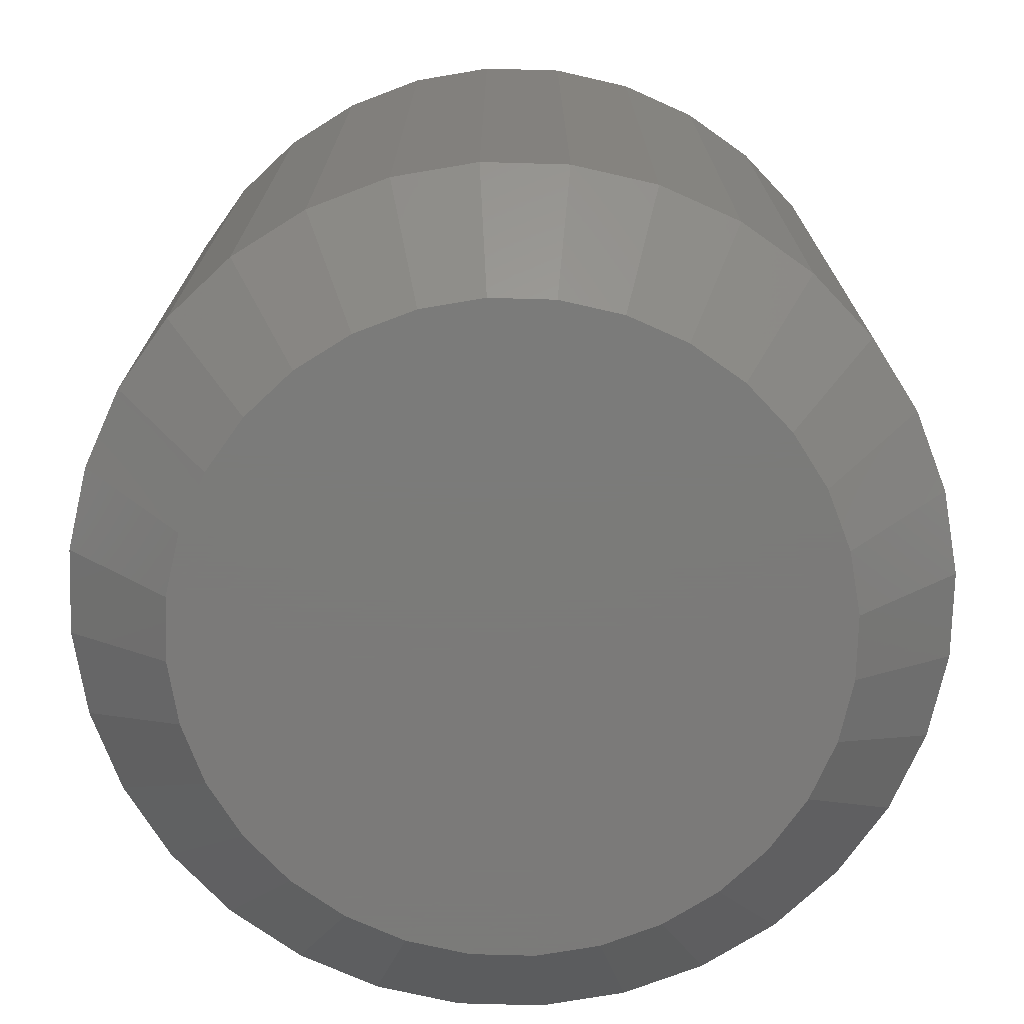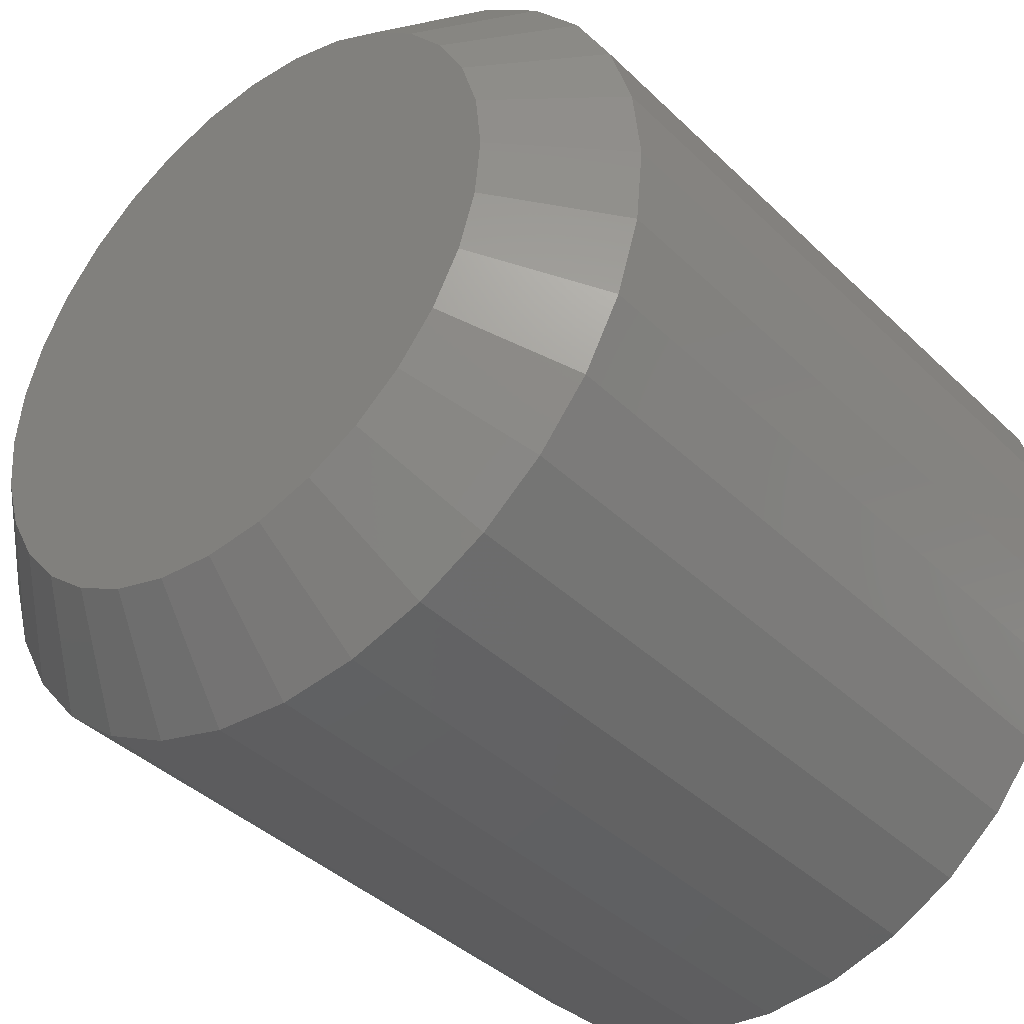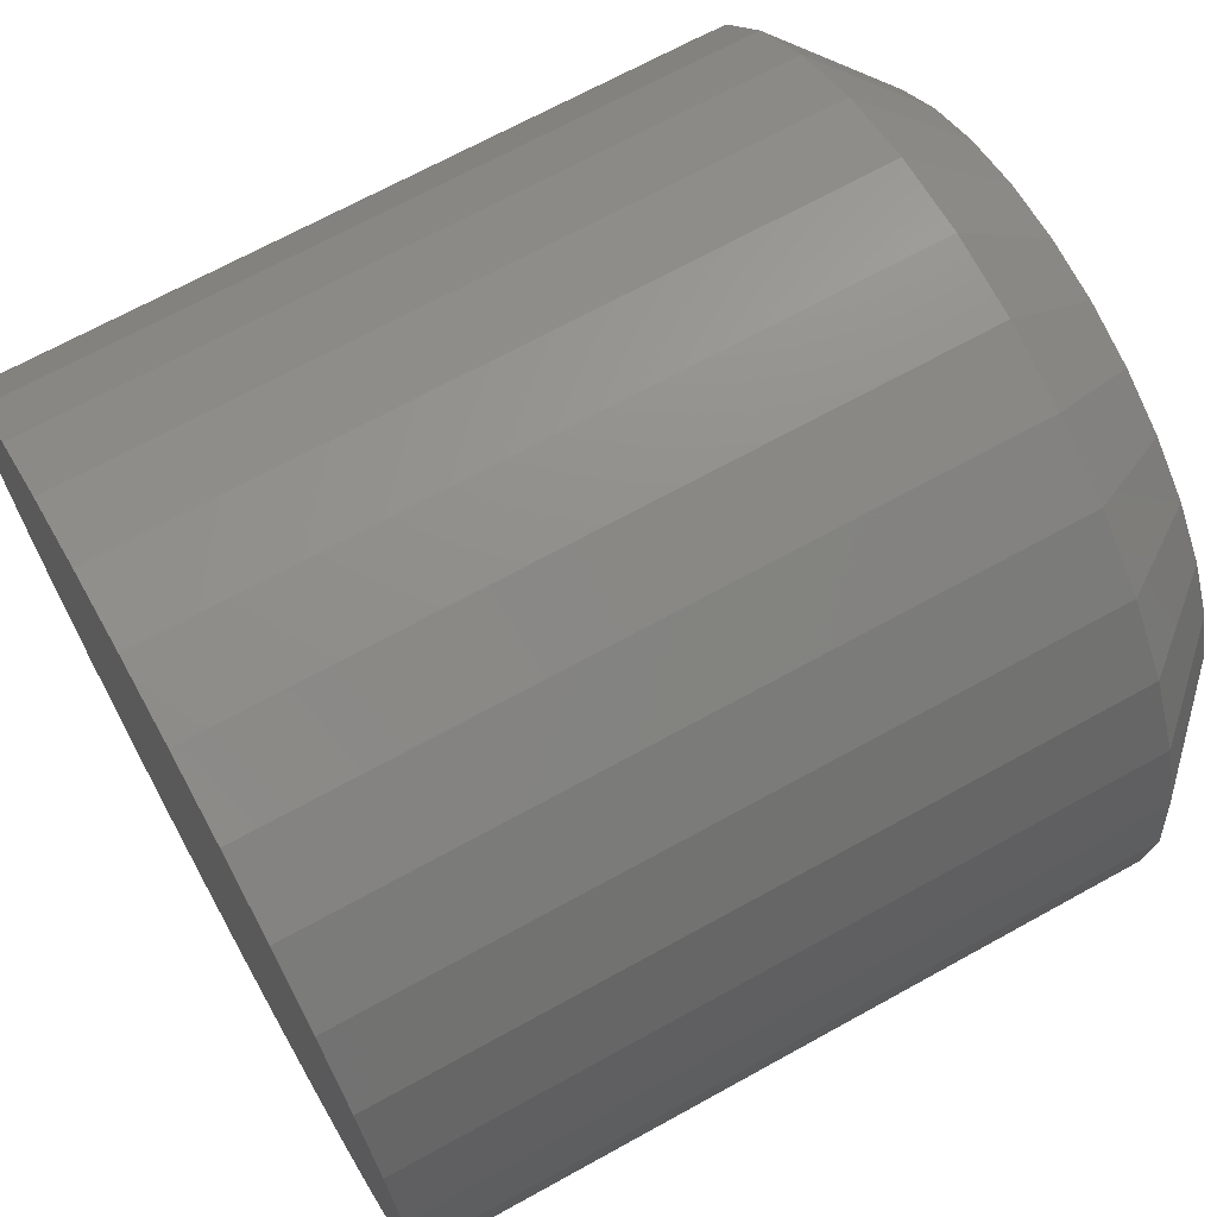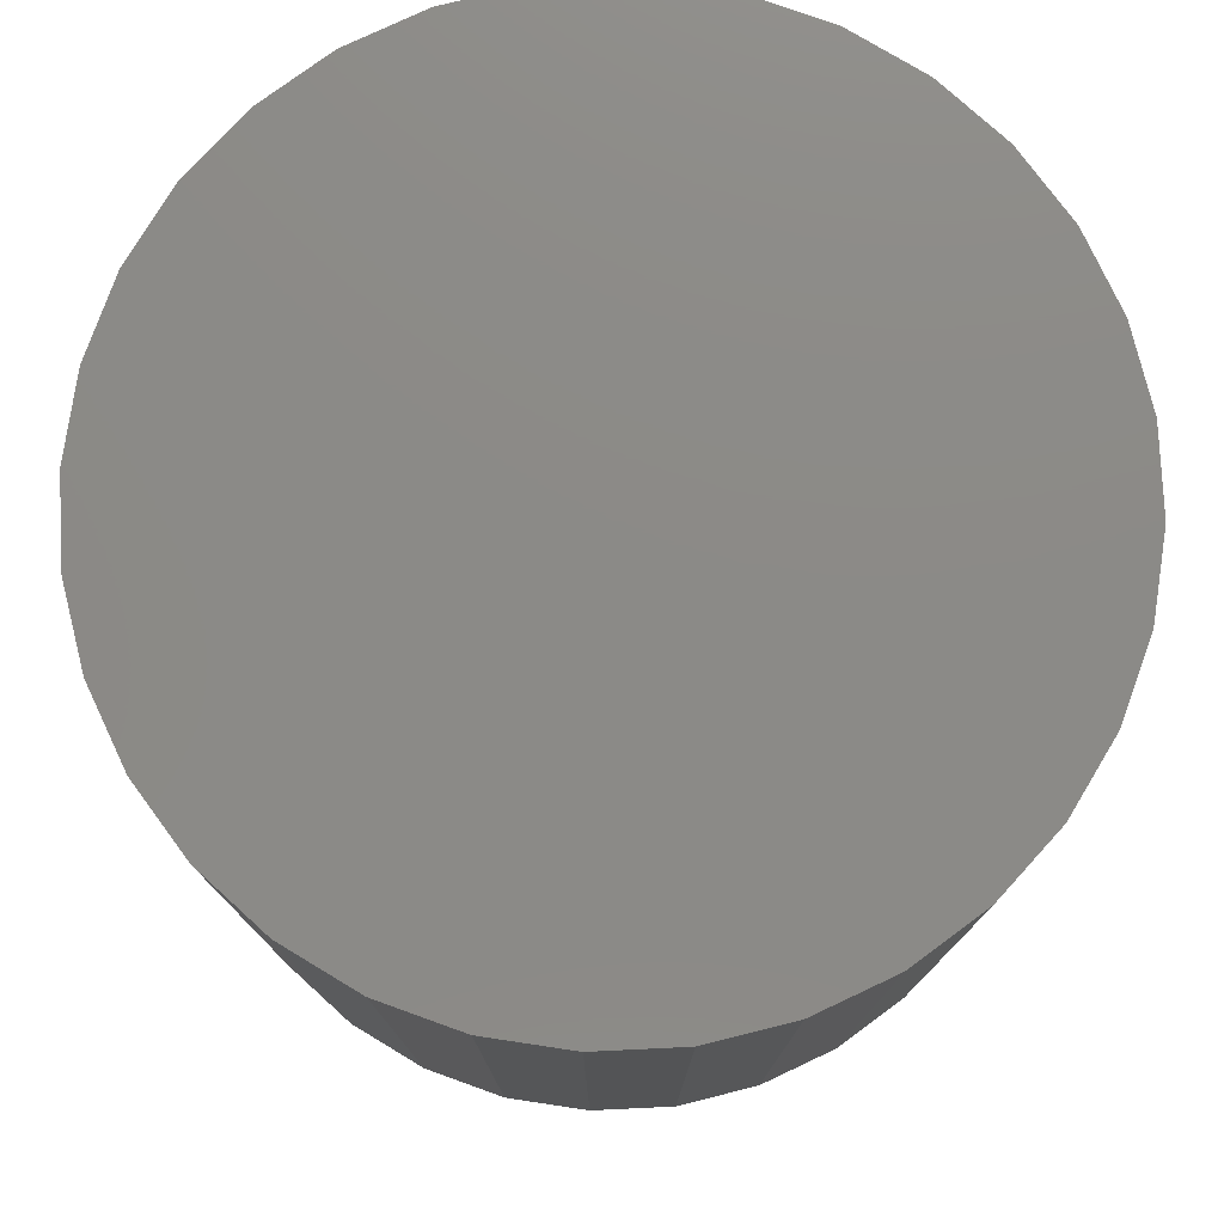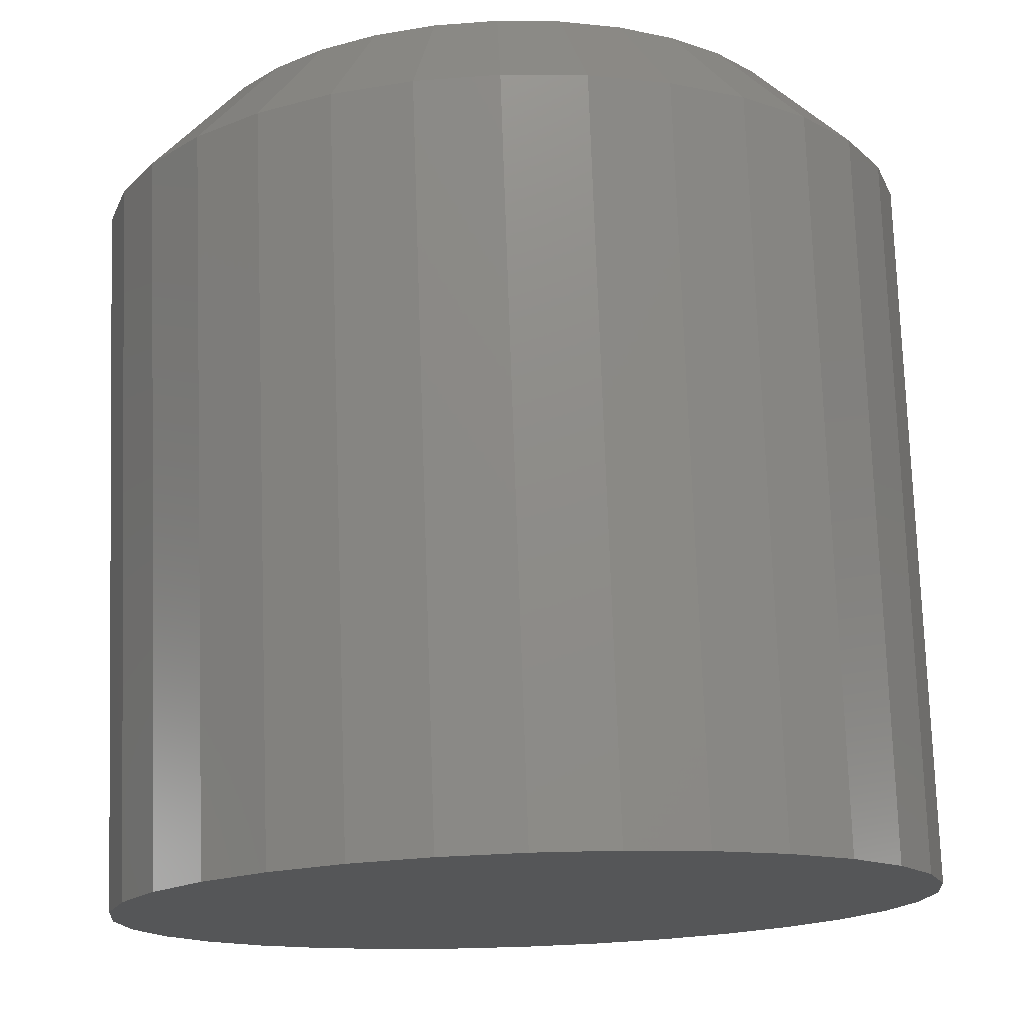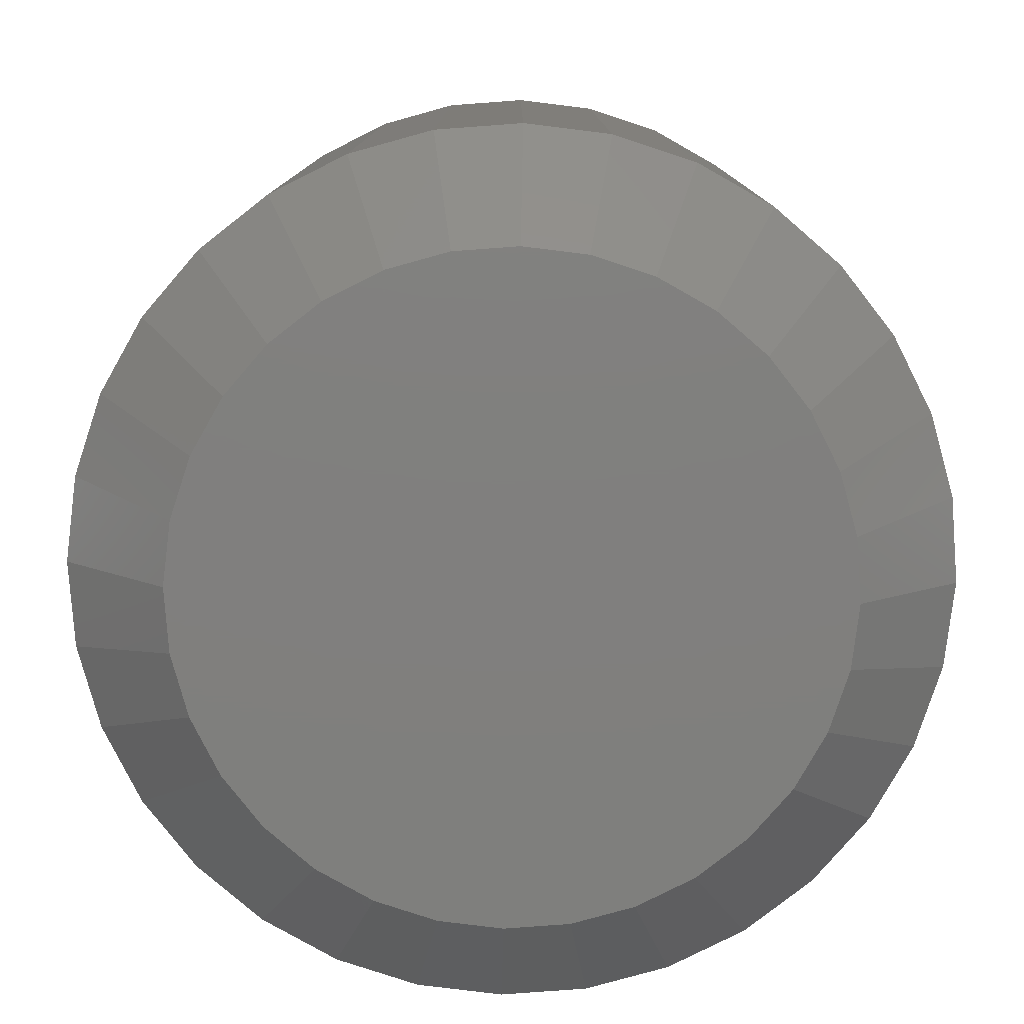
<metadata>
{"format":"stl","ext":"stl","renderer":"f3d","projection":"perspective","resolution":1024,"background":"white","views":[{"elev":-73.9,"azim":49.0,"up":"+Y"},{"elev":-40.0,"azim":40.4,"up":"+Z"},{"elev":68.5,"azim":-119.0,"up":"+Z"},{"elev":77.7,"azim":-154.6,"up":"+Y"},{"elev":75.2,"azim":178.0,"up":"+Z"},{"elev":-79.5,"azim":88.6,"up":"+Y"}]}
</metadata>
<code>
# stl→obj: 96 verts, 188 faces
v 0.007895 -0.0625 0.02377
v 0.003258 -0.0625 0.02331
v -0.0012 -0.0625 0.02196
v 0.01253 -0.0625 0.02331
v 0.01699 -0.0625 0.02196
v -0.005309 -0.0625 0.01976
v 0.0211 -0.0625 0.01976
v -0.008911 -0.0625 0.01681
v 0.0247 -0.0625 0.01681
v -0.01187 -0.0625 0.0132
v 0.02766 -0.0625 0.0132
v -0.01406 -0.0625 0.009095
v 0.02985 -0.0625 0.009095
v -0.01542 -0.0625 0.004637
v 0.0312 -0.0625 0.004637
v 0.0312 -0.0625 -0.004637
v -0.01406 -0.0625 -0.009095
v 0.02985 -0.0625 -0.009095
v -0.01187 -0.0625 -0.0132
v 0.02766 -0.0625 -0.0132
v -0.008911 -0.0625 -0.01681
v 0.0247 -0.0625 -0.01681
v -0.005309 -0.0625 -0.01976
v 0.0211 -0.0625 -0.01976
v -0.0012 -0.0625 -0.02196
v 0.01699 -0.0625 -0.02196
v 0.003258 -0.0625 -0.02331
v 0.007895 -0.0625 -0.02377
v 0.01253 -0.0625 -0.02331
v 0.03166 -0.0625 -4.948e-17
v -0.01587 -0.0625 -1.223e-16
v -0.01542 -0.0625 -0.004637
v 0.03947 8.677e-17 -2.803e-17
v 0.03947 -0.05469 -1.76e-16
v 0.03887 8.671e-17 -0.006161
v 0.03887 -0.05469 -0.006161
v 0.03707 8.651e-17 -0.01208
v 0.03707 -0.05469 -0.01208
v 0.03415 8.618e-17 -0.01754
v 0.03415 -0.05469 -0.01754
v 0.03022 8.575e-17 -0.02233
v 0.03022 -0.05469 -0.02233
v 0.02544 8.521e-17 -0.02626
v 0.02544 -0.05469 -0.02626
v 0.01998 8.461e-17 -0.02918
v 0.01998 -0.05469 -0.02918
v 0.01406 8.395e-17 -0.03097
v 0.01406 -0.05469 -0.03097
v 0.007895 8.327e-17 -0.03158
v 0.007895 -0.05469 -0.03158
v 0.001734 8.258e-17 -0.03097
v 0.001734 -0.05469 -0.03097
v -0.00419 8.193e-17 -0.02918
v -0.00419 -0.05469 -0.02918
v -0.00965 8.132e-17 -0.02626
v -0.00965 -0.05469 -0.02626
v -0.01443 8.079e-17 -0.02233
v -0.01443 -0.05469 -0.02233
v -0.01836 8.035e-17 -0.01754
v -0.01836 -0.05469 -0.01754
v -0.02128 8.003e-17 -0.01208
v -0.02128 -0.05469 -0.01208
v -0.02308 7.983e-17 -0.006161
v -0.02308 -0.05469 -0.006161
v -0.02368 7.976e-17 -3.287e-17
v -0.02368 -0.05469 -3.287e-17
v -0.02308 7.983e-17 0.006161
v -0.02308 -0.05469 0.006161
v -0.02128 8.003e-17 0.01208
v -0.02128 -0.05469 0.01208
v -0.01836 8.035e-17 0.01754
v -0.01836 -0.05469 0.01754
v -0.01443 8.079e-17 0.02233
v -0.01443 -0.05469 0.02233
v -0.00965 8.132e-17 0.02626
v -0.00965 -0.05469 0.02626
v -0.00419 8.193e-17 0.02918
v -0.00419 -0.05469 0.02918
v 0.001734 8.258e-17 0.03097
v 0.001734 -0.05469 0.03097
v 0.007895 8.327e-17 0.03158
v 0.007895 -0.05469 0.03158
v 0.01406 8.395e-17 0.03097
v 0.01406 -0.05469 0.03097
v 0.01998 8.461e-17 0.02918
v 0.01998 -0.05469 0.02918
v 0.02544 8.521e-17 0.02626
v 0.02544 -0.05469 0.02626
v 0.03022 8.575e-17 0.02233
v 0.03022 -0.05469 0.02233
v 0.03415 8.618e-17 0.01754
v 0.03415 -0.05469 0.01754
v 0.03707 8.651e-17 0.01208
v 0.03707 -0.05469 0.01208
v 0.03887 8.671e-17 0.006161
v 0.03887 -0.05469 0.006161
f 1 2 3
f 4 1 3
f 4 3 5
f 5 3 6
f 5 6 7
f 7 6 8
f 7 8 9
f 9 8 10
f 9 10 11
f 11 10 12
f 11 12 13
f 13 12 14
f 13 14 15
f 16 17 18
f 18 17 19
f 18 19 20
f 20 19 21
f 20 21 22
f 22 21 23
f 22 23 24
f 24 23 25
f 24 25 26
f 26 25 27
f 26 27 28
f 26 28 29
f 15 14 30
f 30 14 31
f 30 31 16
f 16 31 32
f 16 32 17
f 33 34 35
f 35 34 36
f 35 36 37
f 37 36 38
f 37 38 39
f 39 38 40
f 39 40 41
f 41 40 42
f 41 42 43
f 43 42 44
f 43 44 45
f 45 44 46
f 45 46 47
f 47 46 48
f 47 48 49
f 49 48 50
f 49 50 51
f 51 50 52
f 51 52 53
f 53 52 54
f 53 54 55
f 55 54 56
f 55 56 57
f 57 56 58
f 57 58 59
f 59 58 60
f 59 60 61
f 61 60 62
f 61 62 63
f 63 62 64
f 63 64 65
f 65 64 66
f 65 66 67
f 67 66 68
f 67 68 69
f 69 68 70
f 69 70 71
f 71 70 72
f 71 72 73
f 73 72 74
f 73 74 75
f 75 74 76
f 75 76 77
f 77 76 78
f 77 78 79
f 79 78 80
f 79 80 81
f 81 80 82
f 81 82 83
f 83 82 84
f 83 84 85
f 85 84 86
f 85 86 87
f 87 86 88
f 87 88 89
f 89 88 90
f 89 90 91
f 91 90 92
f 91 92 93
f 93 92 94
f 93 94 95
f 95 94 96
f 95 96 33
f 33 96 34
f 31 14 66
f 14 68 66
f 34 96 30
f 96 15 30
f 96 94 13
f 15 96 13
f 92 90 11
f 11 94 92
f 13 94 11
f 88 86 5
f 7 88 5
f 7 9 88
f 84 82 4
f 4 86 84
f 5 86 4
f 80 78 3
f 2 80 3
f 2 1 80
f 76 74 6
f 6 78 76
f 3 78 6
f 72 70 12
f 10 72 12
f 10 8 72
f 14 70 68
f 12 70 14
f 9 11 90
f 90 88 9
f 1 4 82
f 82 80 1
f 8 6 74
f 74 72 8
f 30 16 34
f 16 36 34
f 66 64 31
f 64 32 31
f 64 62 17
f 32 64 17
f 60 58 19
f 19 62 60
f 17 62 19
f 56 54 25
f 23 56 25
f 23 21 56
f 52 50 27
f 27 54 52
f 25 54 27
f 48 46 26
f 29 48 26
f 29 28 48
f 44 42 24
f 24 46 44
f 26 46 24
f 40 38 18
f 20 40 18
f 20 22 40
f 16 38 36
f 18 38 16
f 21 19 58
f 58 56 21
f 28 27 50
f 50 48 28
f 22 24 42
f 42 40 22
f 77 79 81
f 77 81 83
f 85 77 83
f 75 77 85
f 87 75 85
f 73 75 87
f 89 73 87
f 71 73 89
f 91 71 89
f 69 71 91
f 93 69 91
f 67 69 93
f 95 67 93
f 37 61 35
f 59 61 37
f 39 59 37
f 57 59 39
f 41 57 39
f 55 57 41
f 43 55 41
f 53 55 43
f 45 53 43
f 51 53 45
f 49 51 45
f 47 49 45
f 61 63 35
f 35 63 65
f 35 65 33
f 33 65 67
f 33 67 95

</code>
